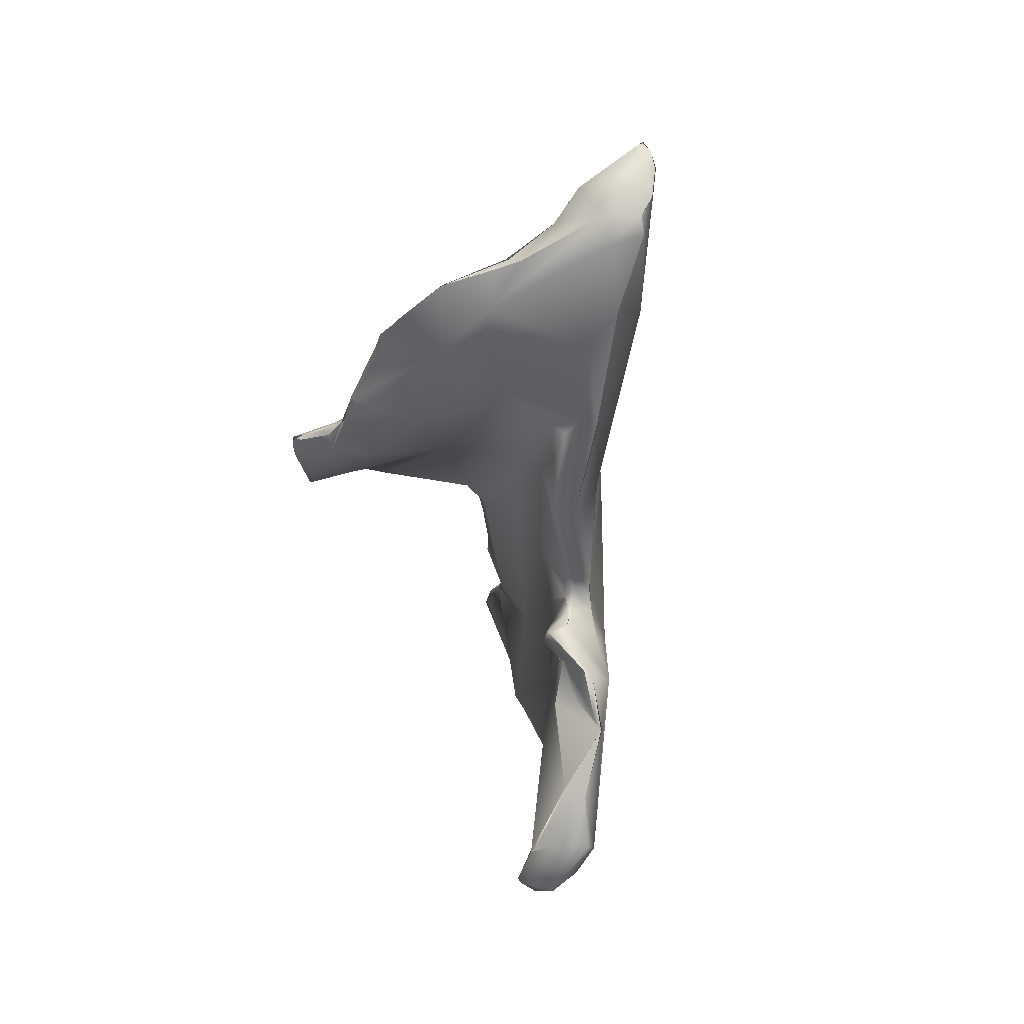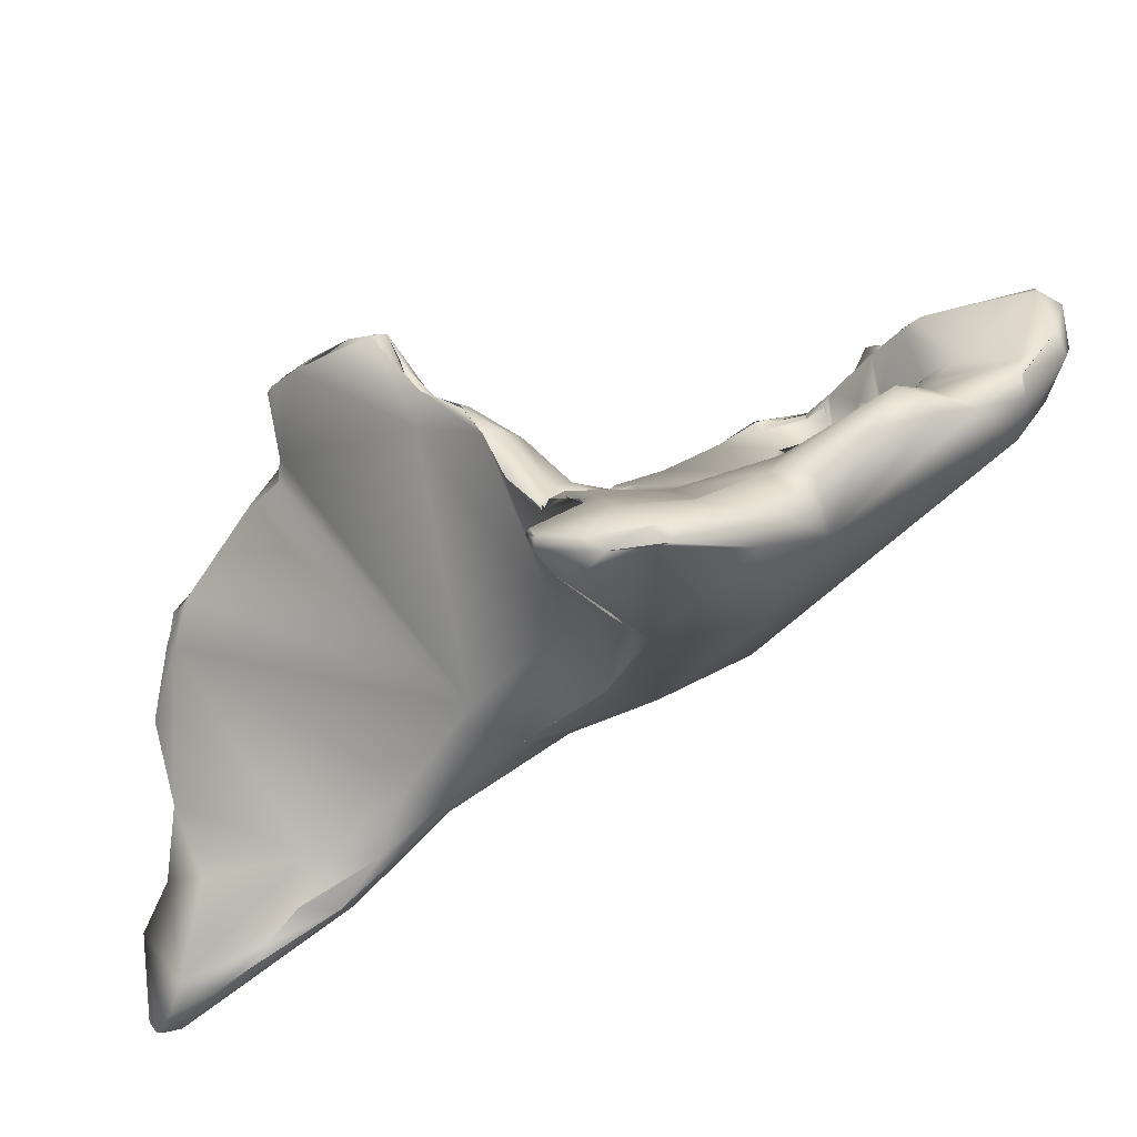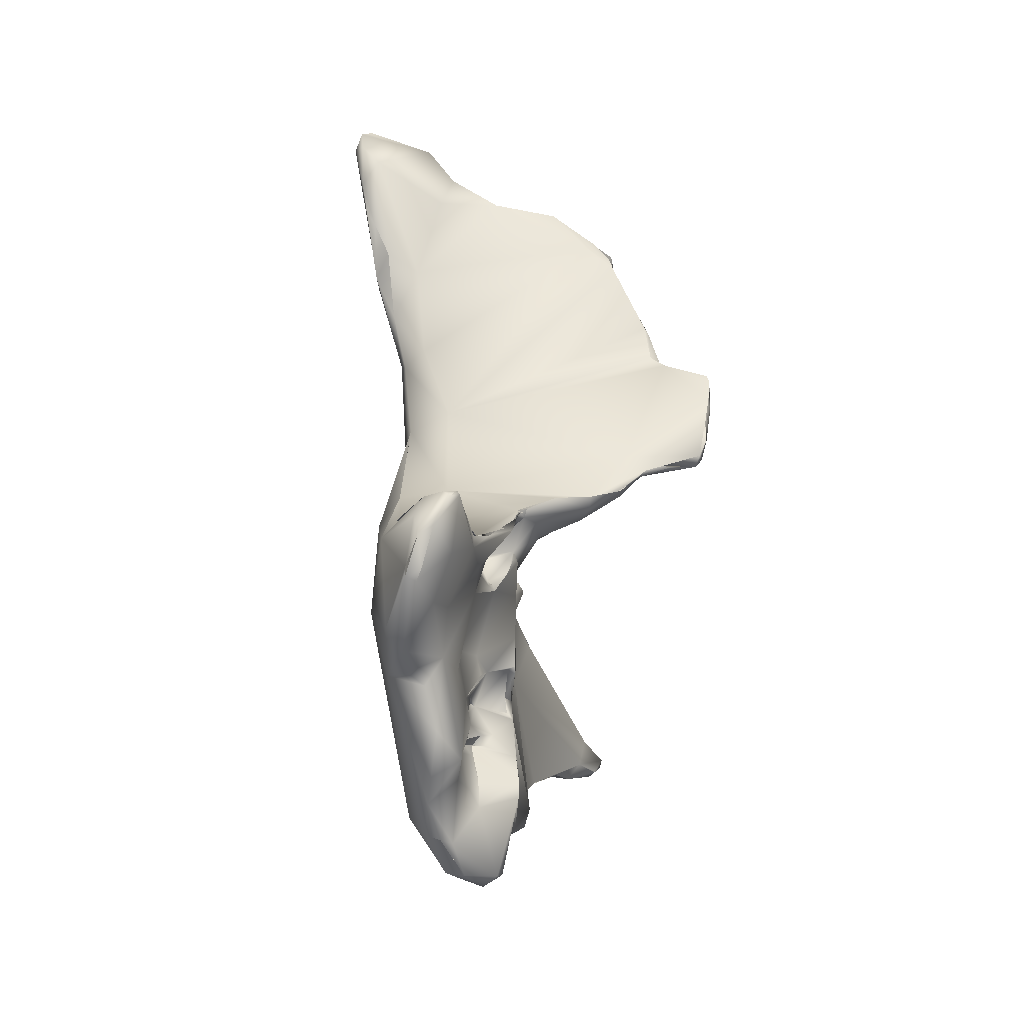
<metadata>
{"format":"obj","ext":"obj","renderer":"f3d","projection":"perspective","resolution":1024,"background":"white","views":[{"elev":59.6,"azim":-149.7,"up":"+Z"},{"elev":-46.5,"azim":129.3,"up":"+Y"},{"elev":-27.0,"azim":48.7,"up":"+Z"}]}
</metadata>
<code>
o grp1
v -63.45 -127.4 1498
v -54.07 -145.3 1494
v -64.74 -125.8 1500
v -64.24 -124.3 1498
v -63.45 -123 1498
v -61.32 -127.3 1496
v -64.46 -125.4 1501
v -63.59 -122.2 1499
v -62.94 -127.6 1503
v -62.94 -127.6 1503
v -63.1 -124.7 1501
v -58.04 -139.2 1503
v -60.51 -135.1 1506
v -61.85 -131.7 1505
v -59.67 -134.1 1507
v -61.83 -131.6 1505
v -61.19 -131.9 1505
v -59.13 -132.8 1505
v -57.95 -132.2 1504
v -52.3 -141.2 1486
v -58.82 -131.3 1494
v -61.61 -127.9 1504
v -61.49 -127.3 1504
v -61.21 -125.3 1496
v -59.98 -127.6 1496
v -61.03 -123.6 1499
v -62.29 -122 1497
v -61.2 -122.5 1497
v -61.21 -125.3 1496
v -59.98 -127.6 1496
v -60.52 -124.7 1497
v -61.12 -123.7 1499
v -61.01 -121.9 1498
v -61.23 -121.9 1498
v -61.2 -122.4 1497
v -58.42 -137.2 1506
v -57.02 -138.8 1506
v -56.41 -136.5 1507
v -56.05 -135.4 1508
v -59.08 -134.1 1507
v -57.77 -134.3 1506
v -59.1 -134.1 1507
v -57.17 -134.6 1506
v -59 -130.7 1494
v -55.74 -135.5 1500
v -52.25 -141.3 1486
v -58.11 -131.9 1504
v -56.33 -139.8 1507
v -56.02 -140.1 1508
v -56.28 -139.8 1507
v -55.53 -138.9 1508
v -57.02 -138.8 1506
v -55.96 -137.8 1507
v -55.46 -139.4 1509
v -55.89 -137.5 1507
v -56.4 -136.4 1507
v -56.72 -134.3 1491
v -58.85 -131.6 1494
v -56.71 -133.5 1492
v -55.32 -134.9 1491
v -56.36 -135 1505
v -54.92 -137.1 1505
v -55.44 -134.8 1507
v -57 -134.7 1508
v -56.11 -135 1508
v -58.8 -131.4 1493
v -53.21 -151.3 1536
v -53.25 -149.8 1536
v -53.78 -149.3 1535
v -53.25 -149.8 1536
v -52.37 -147.5 1535
v -53.78 -149.3 1535
v -53.87 -146.1 1530
v -51.28 -151 1500
v -51.82 -148.9 1511
v -52.82 -151.1 1525
v -54.39 -148.4 1528
v -54.57 -143.4 1515
v -54.51 -143.2 1522
v -53.87 -146.1 1530
v -55.34 -140.3 1516
v -53.61 -142.7 1523
v -54.4 -143.2 1522
v -53.62 -142.7 1523
v -52.81 -141.9 1522
v -53.92 -138.7 1505
v -55.16 -138.4 1507
v -55.22 -138.3 1507
v -54.55 -139.3 1509
v -50.84 -142.3 1505
v -55.09 -139.2 1517
v -53.86 -138.6 1517
v -50.7 -140.8 1496
v -55.48 -135.3 1507
v -51.43 -138.4 1487
v -51.09 -154.9 1534
v -52.36 -153.2 1536
v -51.78 -152.1 1525
v -50.08 -154.9 1531
v -52.32 -153.2 1536
v -51.57 -154 1536
v -51.82 -152.2 1537
v -53.2 -151.2 1536
v -51.57 -154 1536
v -50.65 -154.7 1536
v -50.71 -153.8 1536
v -50.68 -154.6 1536
v -51.16 -149.7 1518
v -51.2 -150.9 1522
v -52.01 -149.4 1519
v -51.78 -152.1 1525
v -51.35 -148.7 1536
v -48.96 -149.7 1536
v -50.2 -147.2 1483
v -52.74 -144.3 1528
v -46.58 -143.1 1529
v -50.43 -144.8 1483
v -48.36 -142 1523
v -49.93 -143.2 1484
v -51.27 -141.7 1516
v -52.51 -141 1519
v -51 -142.2 1521
v -51.55 -137.8 1488
v -49.65 -155.3 1534
v -48.87 -154.5 1532
v -50.22 -152.3 1526
v -50.13 -153.6 1528
v -50.42 -154.2 1529
v -50.42 -154.2 1529
v -50.22 -152.3 1526
v -50.71 -153.8 1536
v -50.71 -153.8 1536
v -48.73 -150.4 1484
v -49.2 -153.1 1504
v -50.1 -149.9 1512
v -47.88 -152.5 1506
v -50.1 -149.9 1512
v -49.62 -149.3 1519
v -49.4 -150.2 1525
v -41.15 -141.4 1527
v -48.09 -149.3 1531
v -49.44 -145.8 1482
v -47.91 -148.4 1514
v -48.22 -148 1533
v -48.17 -147.8 1481
v -47.67 -145.2 1481
v -47.47 -144.5 1506
v -47.1 -143.3 1493
v -48.17 -142.8 1514
v -49.21 -141.2 1486
v -48.5 -142.4 1484
v -46.61 -143.7 1492
v -46.27 -155.7 1496
v -43.31 -156.6 1490
v -46.87 -150.6 1483
v -46.24 -149.9 1482
v -46.28 -149.8 1482
v -45.1 -150.7 1506
v -47.88 -152.5 1506
v -47.31 -147 1481
v -45.37 -148.3 1486
v -46.8 -147 1489
v -46.05 -148.4 1488
v -46.47 -147.9 1489
v -46.26 -146.7 1490
v -46.13 -147.9 1489
v -46.47 -147.9 1489
v -43.39 -150.4 1491
v -46.19 -147.9 1491
v -46.84 -147.1 1493
v -46.28 -145.5 1531
v -46.51 -145 1481
v -46.3 -148.9 1482
v -45.7 -147.3 1485
v -45.85 -147.2 1487
v -46.76 -147 1489
v -46.76 -147 1489
v -46.91 -146.9 1489
v -46.46 -146.2 1489
v -46.3 -145.7 1490
v -45.9 -147.8 1490
v -46.26 -146.7 1490
v -46.76 -147 1489
v -45.26 -144.6 1489
v -47.74 -146.4 1493
v -47.96 -145.8 1493
v -47.74 -146.4 1493
v -45.46 -146.9 1494
v -47.74 -146.4 1493
v -45.22 -145.3 1495
v -43.48 -142.5 1530
v -46.45 -145.6 1531
v -47.4 -145.5 1532
v -46.88 -144.3 1481
v -44.68 -144.9 1486
v -44.96 -144.6 1487
v -47.12 -144.6 1492
v -46.65 -144.3 1493
v -46.83 -144 1492
v -46.83 -144 1492
v -46.65 -144.3 1493
v -45.37 -144.6 1494
v -45.79 -144.5 1494
v -46.65 -144.3 1493
v -47.16 -143.4 1493
v -45.79 -144.5 1494
v -44.91 -144.9 1495
v -44.77 -144.9 1502
v -43.51 -144.8 1503
v -46.54 -142.3 1526
v -45.9 -144.6 1531
v -43.48 -142.5 1530
v -47.4 -145.5 1532
v -44.17 -141.2 1514
v -43.15 -138.6 1520
v -45.71 -141.3 1523
v -41.23 -157.5 1499
v -41.65 -158.7 1498
v -45.15 -151.8 1484
v -43.29 -153.1 1485
v -44.18 -150.3 1486
v -42.01 -151.8 1486
v -44.05 -150.5 1494
v -45.15 -148 1495
v -46.13 -147.9 1489
v -45.16 -147.7 1493
v -42.48 -148.8 1498
v -44.09 -149.1 1501
v -42.53 -149.4 1499
v -43.97 -149.1 1501
v -42.83 -149.5 1502
v -44.06 -148.7 1501
v -43.97 -149.1 1501
v -44.06 -149.1 1501
v -44.02 -148.8 1501
v -44.01 -148.8 1501
v -44.03 -148.8 1501
v -44.95 -144.6 1487
v -45.85 -147.2 1487
v -44.96 -144.9 1495
v -44.99 -144.9 1497
v -44.2 -145.5 1499
v -42.62 -146.8 1501
v -45.36 -144.6 1494
v -45.9 -144.6 1531
v -43.5 -142.5 1530
v -44.54 -140.4 1526
v -41.25 -156.7 1490
v -39.55 -158.5 1490
v -39.54 -159.7 1491
v -41.51 -154.2 1487
v -41.13 -155.5 1489
v -41.5 -152.6 1491
v -40.29 -154.8 1491
v -40.4 -152.2 1496
v -42.05 -149.7 1498
v -41.5 -150.9 1498
v -40.08 -151.4 1499
v -42.58 -149.7 1502
v -39.02 -150.4 1501
v -40.49 -148.6 1503
v -42.45 -148.9 1498
v -42.41 -147.3 1501
v -42.35 -149.1 1498
v -42.36 -149.1 1498
v -42.3 -147.9 1500
v -42.46 -147.3 1501
v -42.56 -149.7 1502
v -40.81 -147.8 1503
v -40.01 -149.4 1502
v -39.76 -146 1505
v -42.58 -144.9 1503
v -42.4 -147.3 1501
v -40.96 -146.7 1503
v -42.58 -144.9 1503
v -43.5 -144.7 1503
v -42.69 -144.5 1504
v -38.68 -141.3 1506
v -40.32 -143.3 1504
v -40.55 -139.6 1527
v -40.92 -137.3 1516
v -40.67 -139.5 1526
v -35.79 -161.3 1493
v -38.92 -159.6 1498
v -34.78 -160.9 1498
v -35.93 -160.4 1493
v -38.88 -159.6 1498
v -39.24 -155.3 1494
v -37.05 -158.2 1493
v -36.3 -155.6 1497
v -38.22 -153.8 1497
v -38.22 -153.8 1497
v -38.78 -150.9 1501
v -38.99 -150.4 1501
v -39.91 -149.6 1502
v -39.38 -149.7 1502
v -40.27 -148.8 1503
v -40.57 -148.6 1503
v -40.66 -148.3 1503
v -40.3 -148.8 1503
v -40.46 -147.9 1504
v -40.46 -147.9 1504
v -39.04 -143.7 1504
v -40.5 -148.2 1503
v -39.76 -146 1505
v -38.5 -144 1505
v -37.95 -141.3 1509
v -37.85 -142 1506
v -37.81 -137.4 1517
v -40.17 -139.8 1525
v -41.4 -140.4 1528
v -37.87 -140 1508
v -38.6 -137.9 1518
v -38.95 -138 1521
v -39.29 -137.6 1521
v -39.93 -139.1 1524
v -40.15 -139.8 1525
v -39.93 -139.1 1524
v -40.56 -139.7 1526
v -35.74 -136.2 1509
v -38.61 -137.3 1518
v -39.39 -137.3 1519
v -38.94 -137.7 1520
v -36.14 -161.1 1493
v -35.52 -157.1 1498
v -36.15 -155.9 1497
v -37.42 -153.7 1499
v -38.03 -142 1506
v -38.51 -144 1505
v -37.19 -140.2 1508
v -38.68 -141.2 1506
v -37.63 -140.7 1507
v -37.62 -140.7 1507
v -37.17 -140.2 1508
v -36.42 -138.6 1508
v -36.6 -139.2 1508
v -35.55 -137.1 1508
v -35.09 -137.1 1509
v -36.93 -135.5 1514
v -38.1 -136.2 1516
v -37.21 -136.6 1517
v -37.71 -136.6 1517
v -38.35 -137.3 1518
v -37.71 -136.6 1517
v -35.36 -135.6 1516
v -38.6 -137.9 1518
v -38.94 -137.7 1520
v -38.36 -137.3 1518
v -38.65 -137.4 1518
v -38.35 -137.3 1518
v -38.1 -136.2 1516
v -39.29 -137.6 1521
v -35.42 -160.5 1493
v -35 -161.4 1496
v -34.71 -161.3 1495
v -35.09 -158.5 1495
v -34.06 -160.7 1496
v -33.34 -159.6 1498
v -33.59 -160.5 1498
v -33.27 -159.5 1498
v -36.3 -155.8 1497
v -34.28 -158.4 1498
v -36.69 -139.1 1508
v -34.99 -136.5 1510
v -34.99 -136.5 1510
v -35.08 -135.9 1513
v -35.35 -135.5 1515
v -34.91 -136.3 1512
v -35.05 -136.5 1512
v -35.08 -136 1514
v -35.22 -135.9 1514
v -35.22 -135.9 1514
v -35.4 -135.6 1515
v -35.54 -135.6 1516
v -35.77 -135.7 1516
v -36.08 -135.6 1516
v -36.05 -135.9 1516
v -35.7 -135.6 1516
v -35.38 -135.6 1515
v -33.23 -160.2 1497
v -33.23 -160.2 1497
f 1 2 3
f 4 6 1
f 4 1 3
f 4 8 5
f 3 9 7
f 11 7 10
f 27 5 8
f 3 8 4
f 3 7 8
f 11 8 7
f 33 8 11
f 12 13 2
f 13 15 14
f 3 13 14
f 18 16 17
f 19 16 18
f 17 16 15
f 20 2 1
f 1 21 20
f 6 21 1
f 14 9 3
f 10 16 22
f 19 23 16
f 6 24 25
f 6 5 24
f 22 11 10
f 6 4 5
f 5 27 24
f 28 29 27
f 30 29 31
f 28 31 29
f 26 31 33
f 32 11 22
f 33 27 8
f 28 27 34
f 33 34 27
f 35 34 33
f 28 35 31
f 31 35 33
f 33 11 26
f 12 36 13
f 12 37 36
f 38 15 13
f 13 3 2
f 40 15 39
f 17 41 18
f 17 42 41
f 18 41 43
f 46 2 20
f 31 26 45
f 47 45 26
f 40 17 15
f 25 21 6
f 44 30 31
f 44 31 45
f 19 47 23
f 47 26 23
f 37 12 48
f 50 51 52
f 51 53 52
f 50 49 54
f 36 38 13
f 52 38 36
f 53 38 52
f 55 56 53
f 57 20 21
f 58 59 57
f 44 60 59
f 60 44 45
f 45 61 62
f 62 61 63
f 39 15 38
f 43 61 47
f 41 63 61
f 41 42 63
f 63 42 64
f 65 63 64
f 94 40 39
f 66 44 59
f 45 47 61
f 19 18 43
f 67 68 69
f 70 71 72
f 72 71 73
f 2 74 12
f 12 74 48
f 74 75 48
f 76 77 78
f 77 79 78
f 67 69 77
f 69 80 77
f 80 79 77
f 78 79 81
f 78 49 48
f 78 81 49
f 84 85 82
f 51 87 53
f 86 88 87
f 50 54 51
f 54 89 51
f 89 87 51
f 90 87 89
f 54 49 91
f 54 91 92
f 54 92 89
f 81 91 49
f 81 79 91
f 91 83 82
f 85 92 82
f 91 82 92
f 93 45 86
f 45 62 86
f 87 55 53
f 55 94 56
f 94 39 56
f 88 62 55
f 62 94 55
f 62 63 94
f 62 88 86
f 57 59 95
f 59 60 95
f 94 63 65
f 76 98 99
f 76 96 97
f 100 101 102
f 100 102 103
f 97 96 104
f 96 105 104
f 106 102 101
f 106 101 107
f 108 109 110
f 110 98 76
f 109 111 110
f 77 97 67
f 97 77 76
f 102 70 103
f 112 70 102
f 112 71 70
f 102 113 112
f 108 110 75
f 78 110 76
f 114 2 46
f 78 48 75
f 110 78 75
f 73 71 115
f 116 115 71
f 112 116 71
f 114 46 117
f 115 82 83
f 115 118 84
f 73 115 83
f 20 95 119
f 93 86 90
f 87 90 86
f 120 121 122
f 122 121 85
f 85 84 122
f 84 118 122
f 20 57 95
f 45 93 123
f 92 120 89
f 92 121 120
f 121 92 85
f 123 95 60
f 60 45 123
f 99 124 96
f 124 99 125
f 96 124 105
f 111 109 126
f 111 126 127
f 98 128 99
f 111 127 129
f 125 127 130
f 76 99 96
f 127 99 129
f 99 127 125
f 124 125 113
f 131 105 113
f 132 113 102
f 105 124 113
f 2 133 74
f 134 75 74
f 134 135 75
f 134 136 137
f 108 138 109
f 109 138 139
f 140 139 138
f 139 130 109
f 125 130 139
f 125 139 141
f 145 114 142
f 114 133 2
f 108 75 135
f 108 143 138
f 135 143 108
f 144 112 113
f 145 142 146
f 142 114 117
f 142 117 119
f 142 119 146
f 146 119 151
f 151 194 146
f 119 117 20
f 147 148 93
f 93 90 147
f 120 147 90
f 147 120 149
f 151 119 150
f 148 152 93
f 120 90 89
f 122 149 120
f 118 149 122
f 150 119 95
f 95 123 150
f 153 134 74
f 133 154 153
f 74 133 153
f 155 145 157
f 158 135 159
f 143 135 158
f 144 125 141
f 145 133 114
f 133 145 155
f 157 145 160
f 161 162 163
f 162 164 163
f 165 166 167
f 168 169 170
f 143 140 138
f 139 140 171
f 141 139 171
f 144 141 171
f 125 144 113
f 146 160 145
f 146 172 160
f 160 173 156
f 172 173 160
f 173 172 174
f 162 161 175
f 164 162 176
f 167 177 165
f 183 179 182
f 182 179 180
f 178 184 179
f 184 180 179
f 186 185 169
f 170 187 186
f 152 186 180
f 186 188 170
f 170 169 189
f 186 169 181
f 180 186 181
f 144 193 112
f 144 192 193
f 194 172 146
f 195 151 150
f 194 151 195
f 152 196 150
f 184 196 152
f 197 186 152
f 152 199 197
f 197 198 186
f 200 198 197
f 199 152 201
f 148 201 152
f 203 204 205
f 202 206 148
f 186 198 190
f 148 207 202
f 204 203 190
f 148 147 208
f 209 147 149
f 118 115 210
f 210 115 116
f 211 212 116
f 213 116 112
f 150 123 152
f 123 93 152
f 149 118 214
f 118 215 214
f 210 216 118
f 158 159 217
f 136 134 218
f 159 218 217
f 133 219 154
f 220 154 219
f 157 156 155
f 156 173 219
f 133 155 219
f 155 156 219
f 219 173 221
f 219 221 222
f 168 224 223
f 173 174 161
f 174 175 161
f 173 161 221
f 221 161 163
f 181 225 182
f 167 166 163
f 181 163 166
f 181 168 163
f 181 169 168
f 168 170 188
f 168 226 224
f 228 230 231
f 233 234 235
f 233 235 236
f 172 195 174
f 195 238 174
f 239 174 238
f 239 238 178
f 182 180 181
f 186 190 188
f 240 241 188
f 226 188 224
f 188 190 240
f 224 188 241
f 241 242 224
f 224 242 227
f 227 242 243
f 242 208 243
f 194 195 172
f 196 195 150
f 238 184 178
f 184 152 180
f 190 203 244
f 190 244 240
f 148 241 207
f 208 241 148
f 241 208 242
f 208 147 209
f 209 149 214
f 192 245 193
f 211 116 213
f 140 191 171
f 192 246 245
f 215 118 216
f 216 247 215
f 247 216 210
f 116 247 210
f 247 116 212
f 153 154 250
f 153 218 134
f 250 218 153
f 220 251 154
f 252 248 154
f 222 220 219
f 251 220 222
f 154 251 252
f 163 222 221
f 222 168 253
f 222 163 168
f 168 223 253
f 223 255 253
f 256 257 255
f 228 257 229
f 257 228 231
f 231 258 257
f 258 231 259
f 260 258 259
f 227 223 224
f 227 255 223
f 262 256 255
f 229 232 228
f 229 263 232
f 256 229 257
f 256 264 229
f 264 265 229
f 256 262 265
f 229 265 266
f 262 266 265
f 263 229 266
f 243 267 227
f 231 230 237
f 237 232 263
f 237 263 269
f 259 268 270
f 269 231 237
f 270 268 269
f 269 268 231
f 270 260 259
f 261 158 217
f 261 271 158
f 208 263 243
f 263 208 272
f 266 267 263
f 267 243 273
f 274 263 272
f 269 263 274
f 275 208 209
f 272 276 277
f 209 278 277
f 277 279 272
f 278 209 214
f 212 280 247
f 281 214 215
f 282 247 280
f 284 218 285
f 154 248 249
f 250 154 249
f 218 284 217
f 248 252 254
f 254 249 248
f 289 249 254
f 289 254 288
f 251 222 254
f 254 222 253
f 252 251 254
f 253 255 254
f 288 254 255
f 258 255 257
f 260 291 258
f 258 292 255
f 261 217 290
f 294 295 296
f 293 297 261
f 270 269 298
f 296 299 300
f 296 295 299
f 302 269 303
f 298 269 301
f 303 269 274
f 261 297 304
f 305 302 303
f 279 274 272
f 274 279 303
f 303 306 305
f 279 277 278
f 158 307 143
f 307 309 143
f 140 143 310
f 311 191 140
f 278 214 312
f 143 309 313
f 313 314 143
f 215 247 315
f 310 143 314
f 314 316 310
f 316 314 315
f 247 282 315
f 317 318 282
f 315 282 316
f 140 310 319
f 319 311 140
f 280 317 282
f 281 215 321
f 321 215 322
f 322 215 315
f 323 315 314
f 324 283 250
f 218 250 283
f 250 249 324
f 324 249 286
f 287 325 217
f 288 356 289
f 288 255 292
f 288 326 356
f 290 217 325
f 288 292 326
f 294 326 292
f 294 327 326
f 290 293 261
f 294 296 327
f 308 303 279
f 303 308 306
f 158 271 329
f 329 307 158
f 330 307 329
f 279 331 308
f 330 329 328
f 308 331 332
f 332 331 312
f 333 330 328
f 332 312 335
f 332 336 334
f 336 332 335
f 337 335 312
f 330 338 307
f 337 312 214
f 337 214 320
f 281 320 214
f 339 281 340
f 320 281 339
f 340 281 321
f 348 309 341
f 342 340 343
f 341 344 348
f 323 314 346
f 321 322 347
f 323 346 348
f 349 350 351
f 348 346 309
f 352 347 322
f 324 286 353
f 249 289 286
f 354 218 283
f 324 353 355
f 289 356 286
f 353 357 355
f 356 357 286
f 354 285 218
f 358 287 285
f 355 285 354
f 355 354 283
f 358 285 359
f 358 325 287
f 361 362 326
f 360 325 358
f 327 361 326
f 363 338 330
f 363 337 338
f 320 338 337
f 338 320 364
f 366 320 367
f 338 365 369
f 366 364 320
f 368 364 366
f 309 307 370
f 307 338 370
f 367 320 339
f 368 366 371
f 372 366 367
f 338 369 370
f 374 309 345
f 309 374 341
f 342 375 340
f 376 344 341
f 377 376 341
f 370 345 309
f 370 373 345
f 339 340 375
f 339 375 367
f 378 376 377
f 379 367 375
f 380 355 357
f 359 285 355
f 359 355 380
f 380 357 360
f 381 380 360
f 356 360 357
f 359 380 358
f 381 360 358
f 356 326 360
f 326 362 360

</code>
